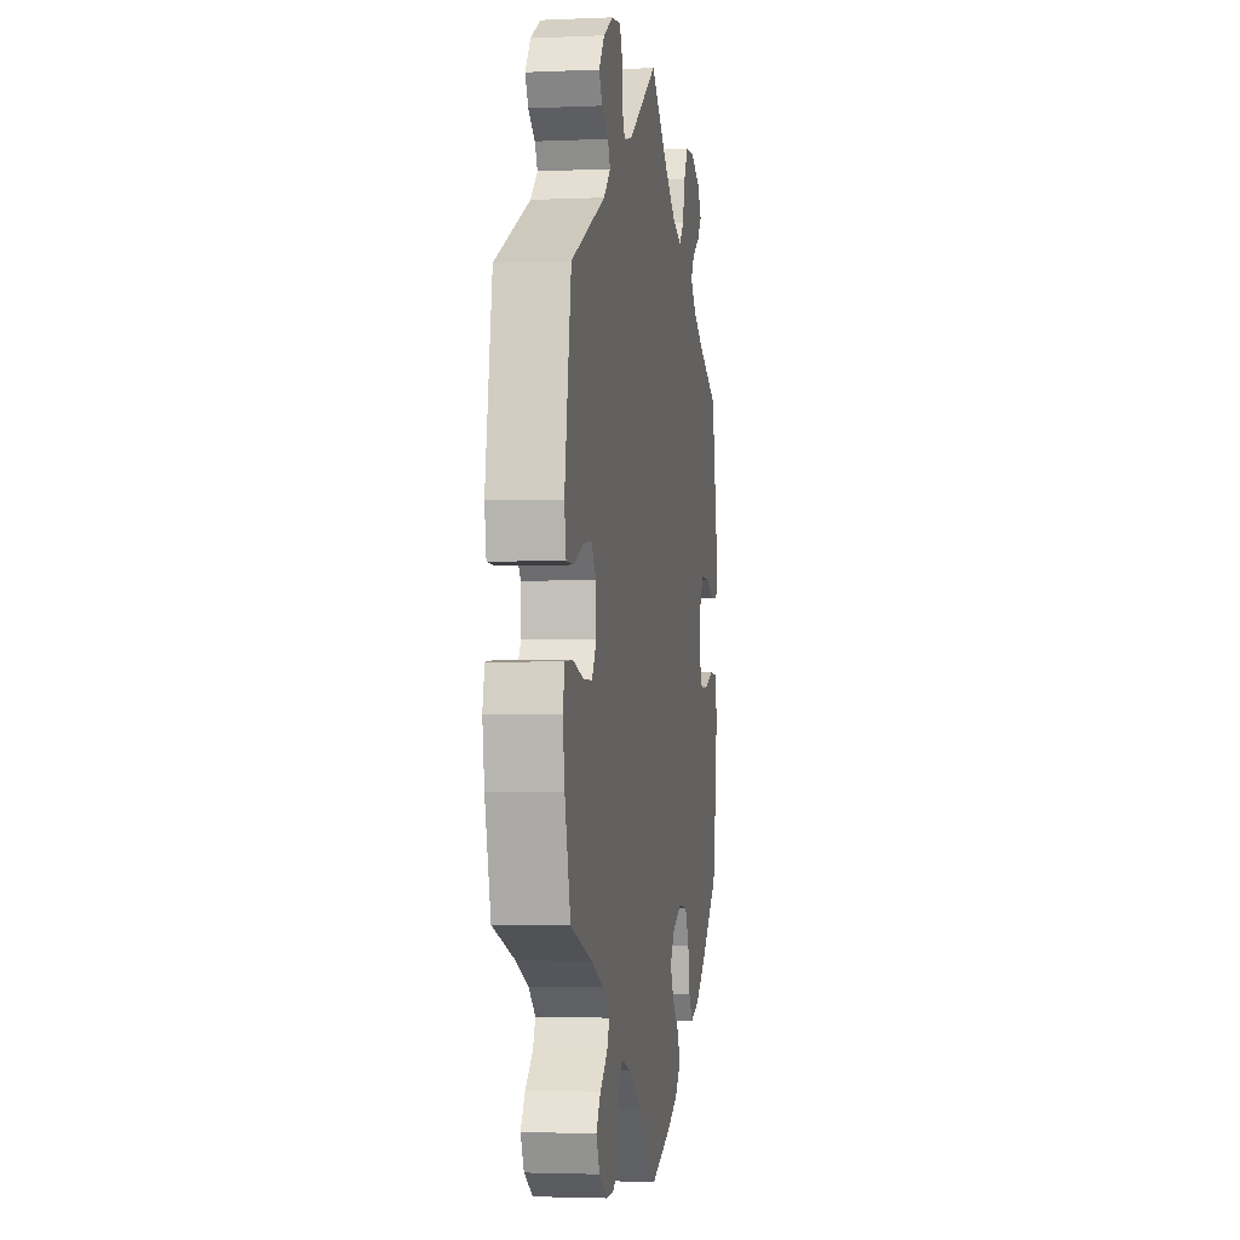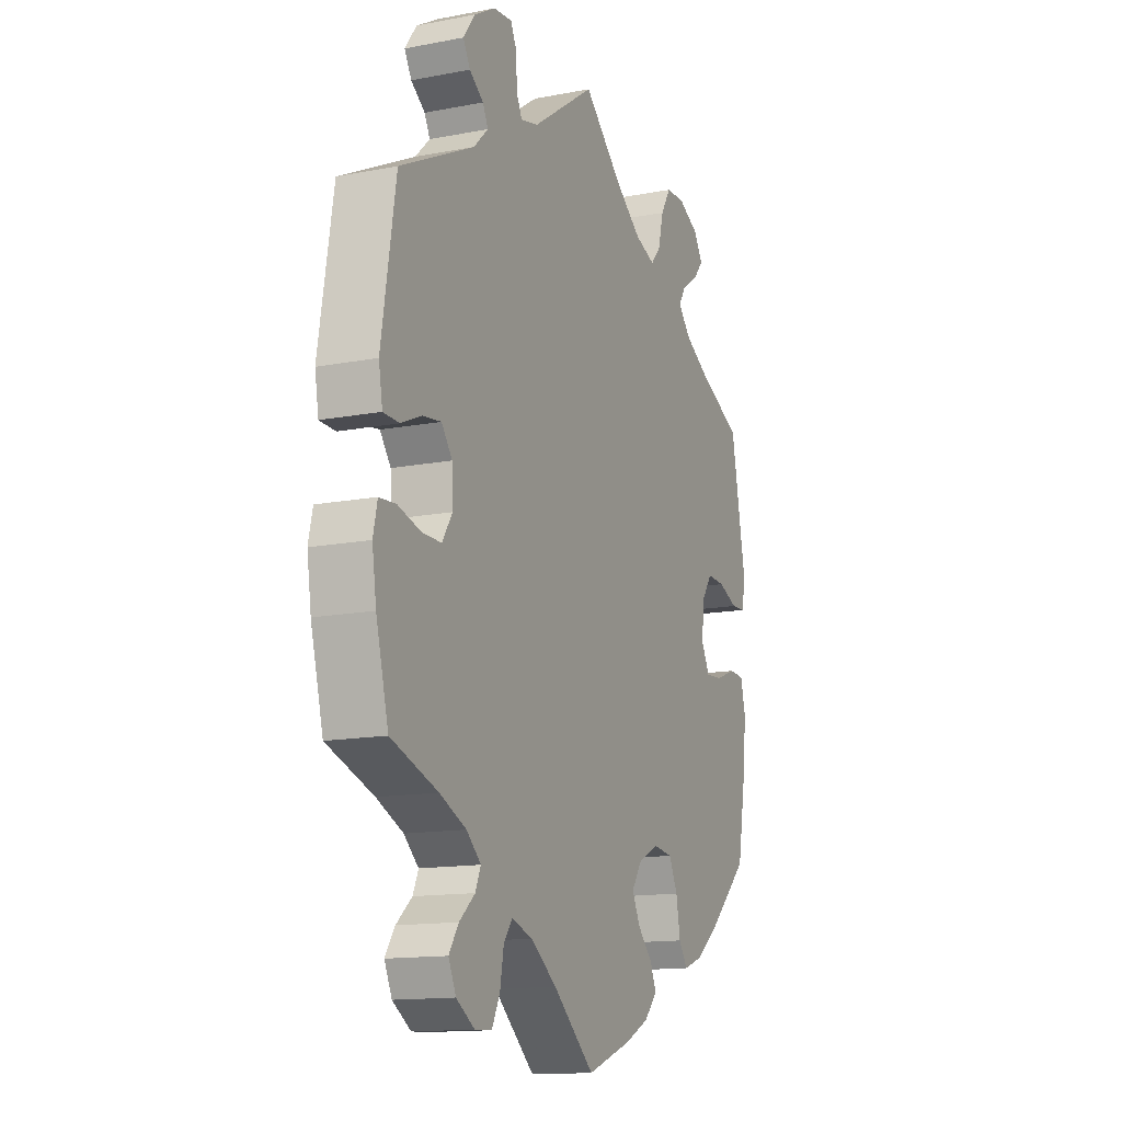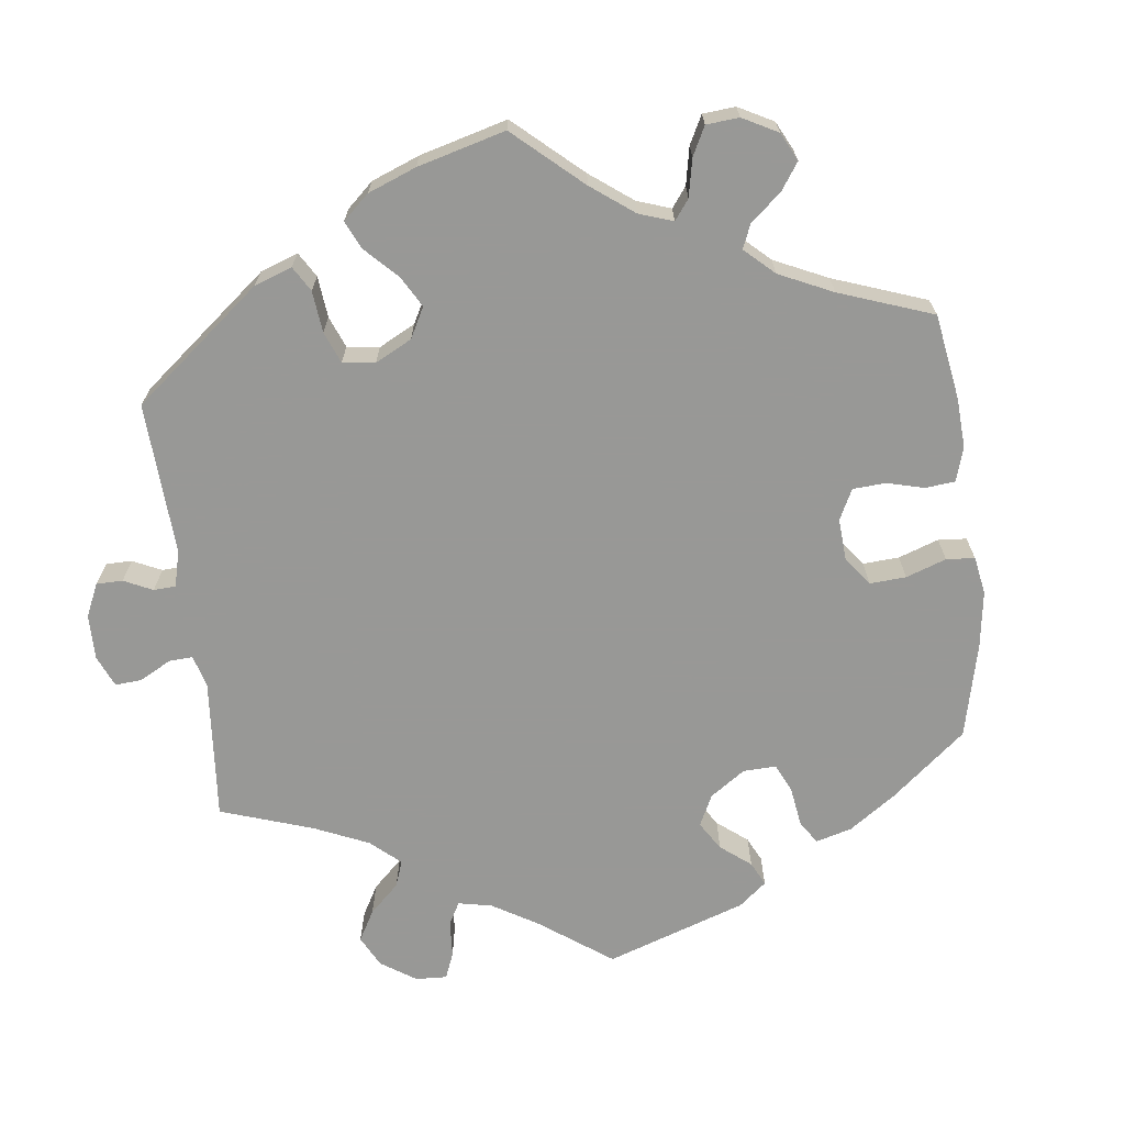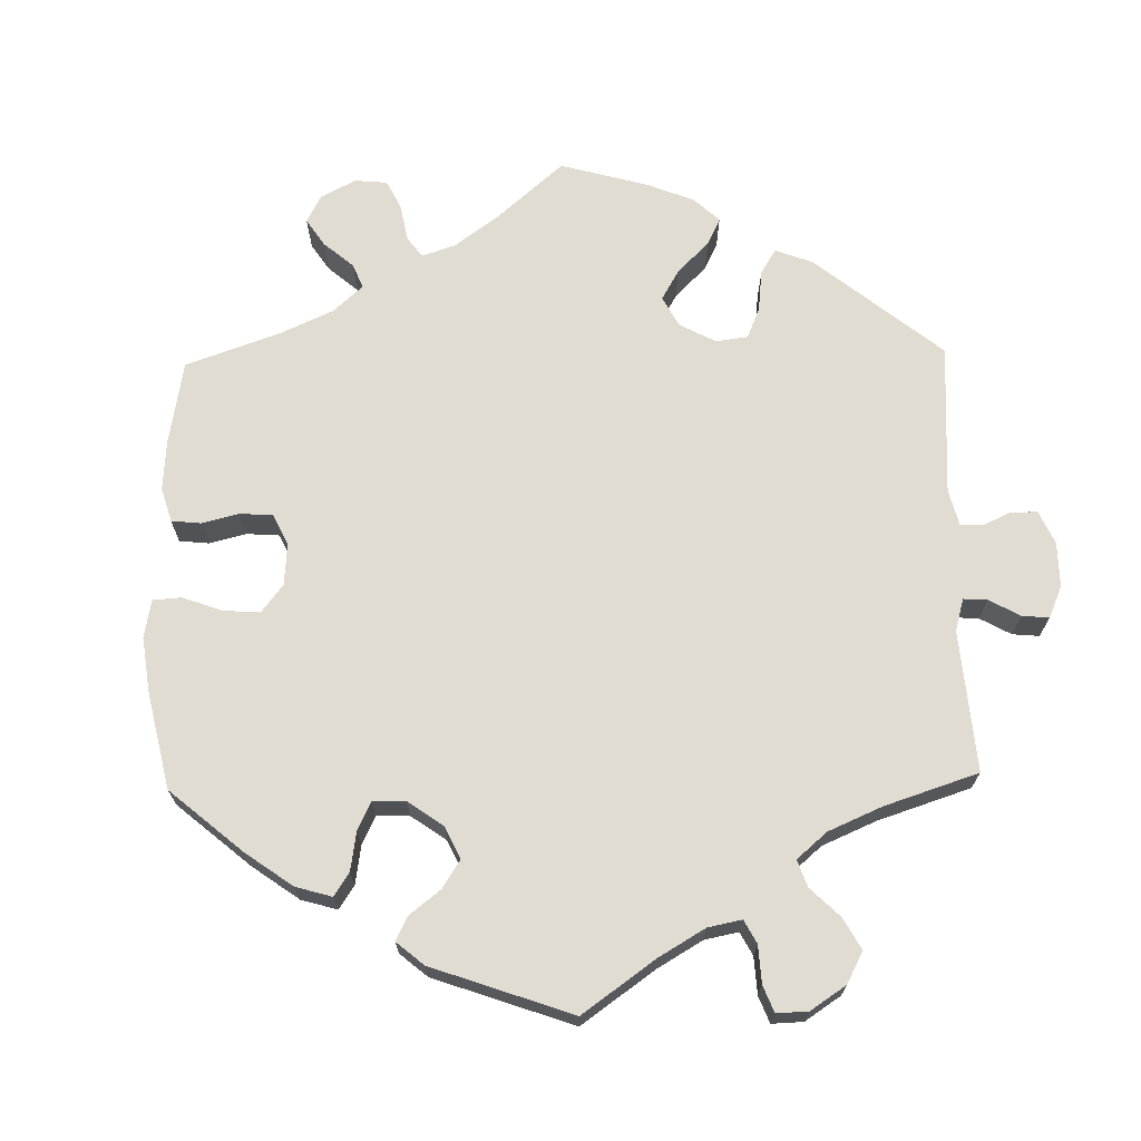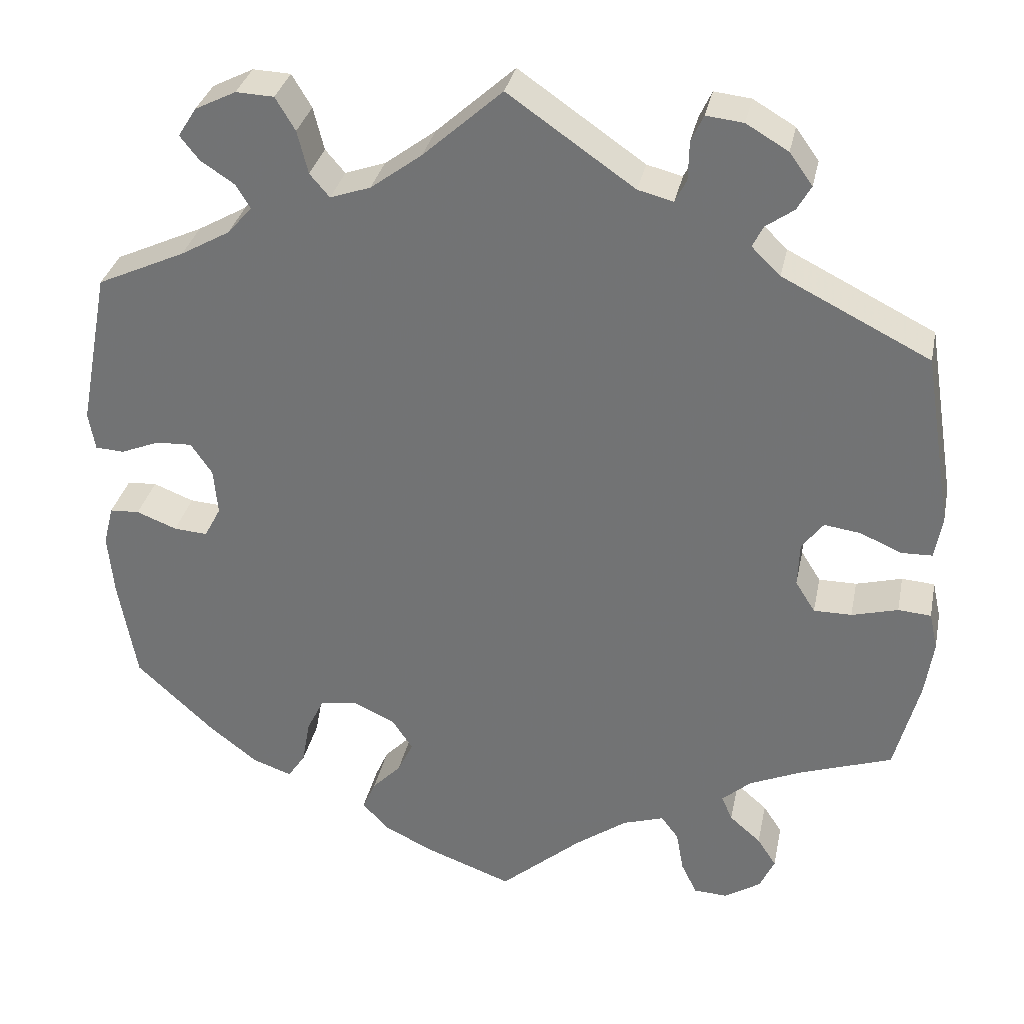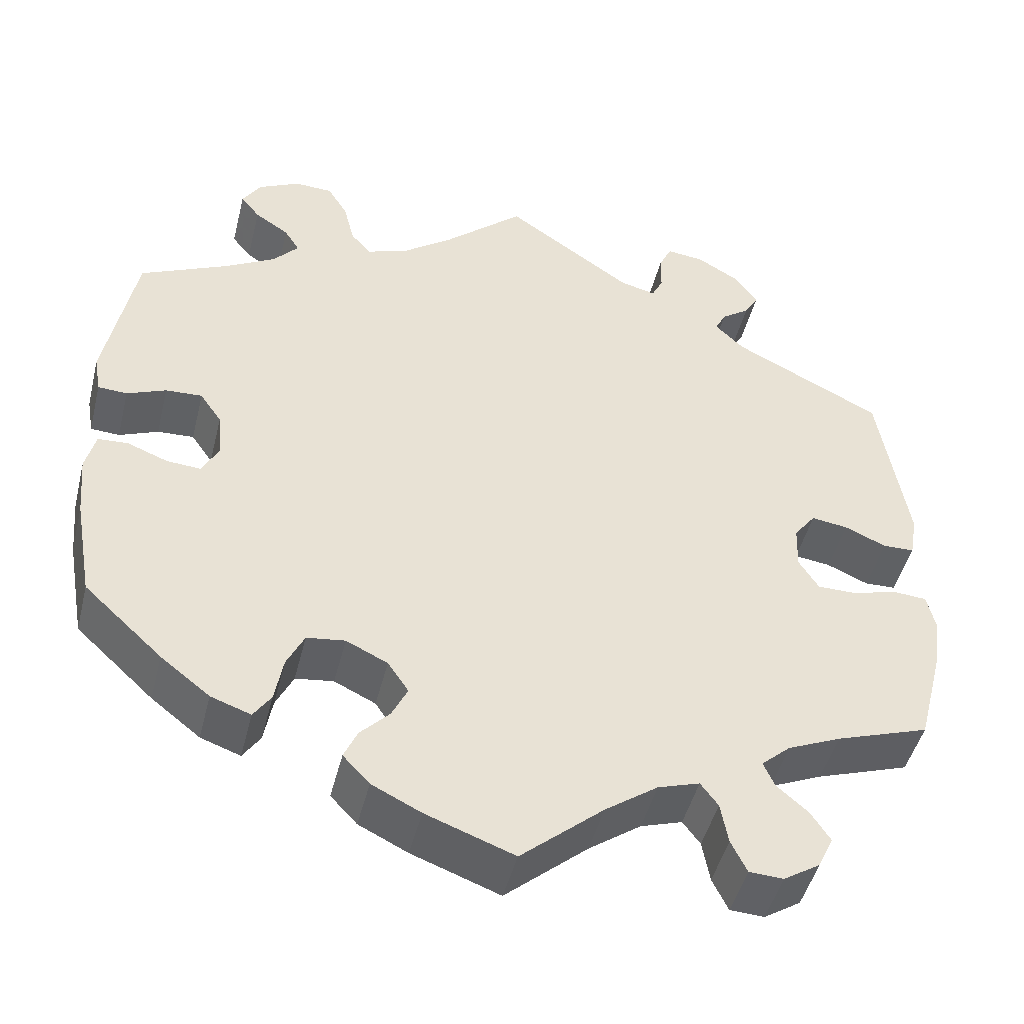
<metadata>
{"format":"obj","ext":"obj","renderer":"f3d","projection":"perspective","resolution":1024,"background":"white","views":[{"elev":-2.8,"azim":98.9,"up":"+Z"},{"elev":-14.0,"azim":113.1,"up":"+Z"},{"elev":-68.5,"azim":126.7,"up":"+Y"},{"elev":69.1,"azim":-61.2,"up":"+Y"},{"elev":32.3,"azim":11.5,"up":"+Z"},{"elev":-46.9,"azim":-13.9,"up":"+Z"}]}
</metadata>
<code>
v 0.534 0.07 0.077
v 0.525 0.07 0.025
v 0.487 0.07 0.024
v 0.437 0.07 0.046
v 0.393 0.07 0.052
v 0.367 0.07 0.018
v 0.365 0.07 -0.036
v 0.389 0.07 -0.074
v 0.435 0.07 -0.074
v 0.491 0.07 -0.059
v 0.531 0.07 -0.062
v 0.541 0.07 -0.107
v 0.531 0.07 -0.174
v 0.501 0.07 -0.289
v 0.389 0.07 -0.327
v 0.325 0.07 -0.355
v 0.29 0.07 -0.386
v 0.303 0.07 -0.416
v 0.341 0.07 -0.449
v 0.364 0.07 -0.484
v 0.346 0.07 -0.523
v 0.302 0.07 -0.551
v 0.261 0.07 -0.549
v 0.242 0.07 -0.51
v 0.233 0.07 -0.46
v 0.212 0.07 -0.432
v 0.162 0.07 -0.448
v 0.099 0.07 -0.493
v 0 0.07 -0.578
v -0.106 0.07 -0.539
v -0.165 0.07 -0.51
v -0.197 0.07 -0.476
v -0.181 0.07 -0.44
v -0.146 0.07 -0.404
v -0.127 0.07 -0.365
v -0.152 0.07 -0.328
v -0.202 0.07 -0.304
v -0.248 0.07 -0.31
v -0.269 0.07 -0.353
v -0.279 0.07 -0.408
v -0.3 0.07 -0.439
v -0.348 0.07 -0.422
v -0.407 0.07 -0.376
v -0.501 0.07 -0.289
v -0.523 0.07 -0.165
v -0.53 0.07 -0.09
v -0.518 0.07 -0.042
v -0.482 0.07 -0.04
v -0.433 0.07 -0.059
v -0.392 0.07 -0.062
v -0.372 0.07 -0.024
v -0.377 0.07 0.032
v -0.403 0.07 0.07
v -0.447 0.07 0.068
v -0.494 0.07 0.049
v -0.529 0.07 0.051
v -0.537 0.07 0.097
v -0.501 0.07 0.288
v -0.394 0.07 0.337
v -0.334 0.07 0.371
v -0.304 0.07 0.405
v -0.322 0.07 0.434
v -0.363 0.07 0.461
v -0.386 0.07 0.49
v -0.364 0.07 0.525
v -0.314 0.07 0.55
v -0.268 0.07 0.548
v -0.244 0.07 0.508
v -0.231 0.07 0.456
v -0.207 0.07 0.428
v -0.158 0.07 0.445
v -0.096 0.07 0.491
v 0 0.07 0.577
v 0.153 0.07 0.471
v 0.196 0.07 0.46
v 0.21 0.07 0.488
v 0.211 0.07 0.535
v 0.226 0.07 0.567
v 0.271 0.07 0.562
v 0.322 0.07 0.532
v 0.35 0.07 0.493
v 0.333 0.07 0.463
v 0.299 0.07 0.439
v 0.286 0.07 0.413
v 0.321 0.07 0.379
v 0.5 0.07 0.289
v 0.534 0 0.077
v 0.525 0 0.025
v 0.487 0 0.024
v 0.437 0 0.046
v 0.393 0 0.052
v 0.367 0 0.018
v 0.365 0 -0.036
v 0.389 0 -0.074
v 0.435 0 -0.074
v 0.491 0 -0.059
v 0.531 0 -0.062
v 0.541 0 -0.107
v 0.531 0 -0.174
v 0.501 0 -0.289
v 0.389 0 -0.327
v 0.325 0 -0.355
v 0.29 0 -0.386
v 0.303 0 -0.416
v 0.341 0 -0.449
v 0.364 0 -0.484
v 0.346 0 -0.523
v 0.302 0 -0.551
v 0.261 0 -0.549
v 0.242 0 -0.51
v 0.233 0 -0.46
v 0.212 0 -0.432
v 0.162 0 -0.448
v 0.099 0 -0.493
v 0 0 -0.578
v -0.106 0 -0.539
v -0.165 0 -0.51
v -0.197 0 -0.476
v -0.181 0 -0.44
v -0.146 0 -0.404
v -0.127 0 -0.365
v -0.152 0 -0.328
v -0.202 0 -0.304
v -0.248 0 -0.31
v -0.269 0 -0.353
v -0.279 0 -0.408
v -0.3 0 -0.439
v -0.348 0 -0.422
v -0.407 0 -0.376
v -0.501 0 -0.289
v -0.523 0 -0.165
v -0.53 0 -0.09
v -0.518 0 -0.042
v -0.482 0 -0.04
v -0.433 0 -0.059
v -0.392 0 -0.062
v -0.372 0 -0.024
v -0.377 0 0.032
v -0.403 0 0.07
v -0.447 0 0.068
v -0.494 0 0.049
v -0.529 0 0.051
v -0.537 0 0.097
v -0.501 0 0.288
v -0.394 0 0.337
v -0.334 0 0.371
v -0.304 0 0.405
v -0.322 0 0.434
v -0.363 0 0.461
v -0.386 0 0.49
v -0.364 0 0.525
v -0.314 0 0.55
v -0.268 0 0.548
v -0.244 0 0.508
v -0.231 0 0.456
v -0.207 0 0.428
v -0.158 0 0.445
v -0.096 0 0.491
v 0 0 0.577
v 0.153 0 0.471
v 0.196 0 0.46
v 0.21 0 0.488
v 0.211 0 0.535
v 0.226 0 0.567
v 0.271 0 0.562
v 0.322 0 0.532
v 0.35 0 0.493
v 0.333 0 0.463
v 0.299 0 0.439
v 0.286 0 0.413
v 0.321 0 0.379
v 0.5 0 0.289
f 85 86 1 2
f 84 85 2 3
f 80 81 82 83
f 80 83 84
f 79 80 84
f 76 77 78 79
f 75 76 79 84
f 74 75 84 3
f 72 73 74 3
f 66 67 68 69
f 66 69 70
f 65 66 70
f 62 63 64 65
f 61 62 65 70
f 60 61 70
f 59 60 70 71
f 57 58 59 71
f 54 55 56 57
f 53 54 57 71
f 46 47 48 49
f 46 49 50
f 45 46 50
f 44 45 50
f 43 44 50 51
f 39 40 41 42
f 38 39 42 43
f 31 32 33 34
f 31 34 35
f 28 29 30 31
f 27 28 31 35
f 26 27 35 36
f 22 23 24 25
f 22 25 26
f 21 22 26
f 18 19 20 21
f 17 18 21 26
f 16 17 26 36
f 12 13 14 15
f 9 10 11 12
f 8 9 12 15
f 7 8 15 16
f 71 72 3 4
f 52 53 71
f 51 52 71
f 38 43 51 71
f 37 38 71
f 6 7 16 36
f 5 6 36 37
f 71 4 5
f 5 37 71
f 88 87 172 171
f 89 88 171 170
f 169 168 167 166
f 170 169 166
f 170 166 165
f 165 164 163 162
f 170 165 162 161
f 89 170 161 160
f 89 160 159 158
f 155 154 153 152
f 156 155 152
f 156 152 151
f 151 150 149 148
f 156 151 148 147
f 156 147 146
f 157 156 146 145
f 157 145 144 143
f 143 142 141 140
f 157 143 140 139
f 135 134 133 132
f 136 135 132
f 136 132 131
f 136 131 130
f 137 136 130 129
f 128 127 126 125
f 129 128 125 124
f 120 119 118 117
f 121 120 117
f 117 116 115 114
f 121 117 114 113
f 122 121 113 112
f 111 110 109 108
f 112 111 108
f 112 108 107
f 107 106 105 104
f 112 107 104 103
f 122 112 103 102
f 101 100 99 98
f 98 97 96 95
f 101 98 95 94
f 102 101 94 93
f 90 89 158 157
f 157 139 138
f 157 138 137
f 157 137 129 124
f 157 124 123
f 122 102 93 92
f 123 122 92 91
f 91 90 157
f 157 123 91
f 1 87 88 2
f 2 88 89 3
f 3 89 90 4
f 4 90 91 5
f 5 91 92 6
f 6 92 93 7
f 7 93 94 8
f 8 94 95 9
f 9 95 96 10
f 10 96 97 11
f 11 97 98 12
f 12 98 99 13
f 13 99 100 14
f 14 100 101 15
f 15 101 102 16
f 16 102 103 17
f 17 103 104 18
f 18 104 105 19
f 19 105 106 20
f 20 106 107 21
f 21 107 108 22
f 22 108 109 23
f 23 109 110 24
f 24 110 111 25
f 25 111 112 26
f 26 112 113 27
f 27 113 114 28
f 28 114 115 29
f 29 115 116 30
f 30 116 117 31
f 31 117 118 32
f 32 118 119 33
f 33 119 120 34
f 34 120 121 35
f 35 121 122 36
f 36 122 123 37
f 37 123 124 38
f 38 124 125 39
f 39 125 126 40
f 40 126 127 41
f 41 127 128 42
f 42 128 129 43
f 43 129 130 44
f 44 130 131 45
f 45 131 132 46
f 46 132 133 47
f 47 133 134 48
f 48 134 135 49
f 49 135 136 50
f 50 136 137 51
f 51 137 138 52
f 52 138 139 53
f 53 139 140 54
f 54 140 141 55
f 55 141 142 56
f 56 142 143 57
f 57 143 144 58
f 58 144 145 59
f 59 145 146 60
f 60 146 147 61
f 61 147 148 62
f 62 148 149 63
f 63 149 150 64
f 64 150 151 65
f 65 151 152 66
f 66 152 153 67
f 67 153 154 68
f 68 154 155 69
f 69 155 156 70
f 70 156 157 71
f 71 157 158 72
f 72 158 159 73
f 73 159 160 74
f 74 160 161 75
f 75 161 162 76
f 76 162 163 77
f 77 163 164 78
f 78 164 165 79
f 79 165 166 80
f 80 166 167 81
f 81 167 168 82
f 82 168 169 83
f 83 169 170 84
f 84 170 171 85
f 85 171 172 86
f 86 172 87 1

</code>
